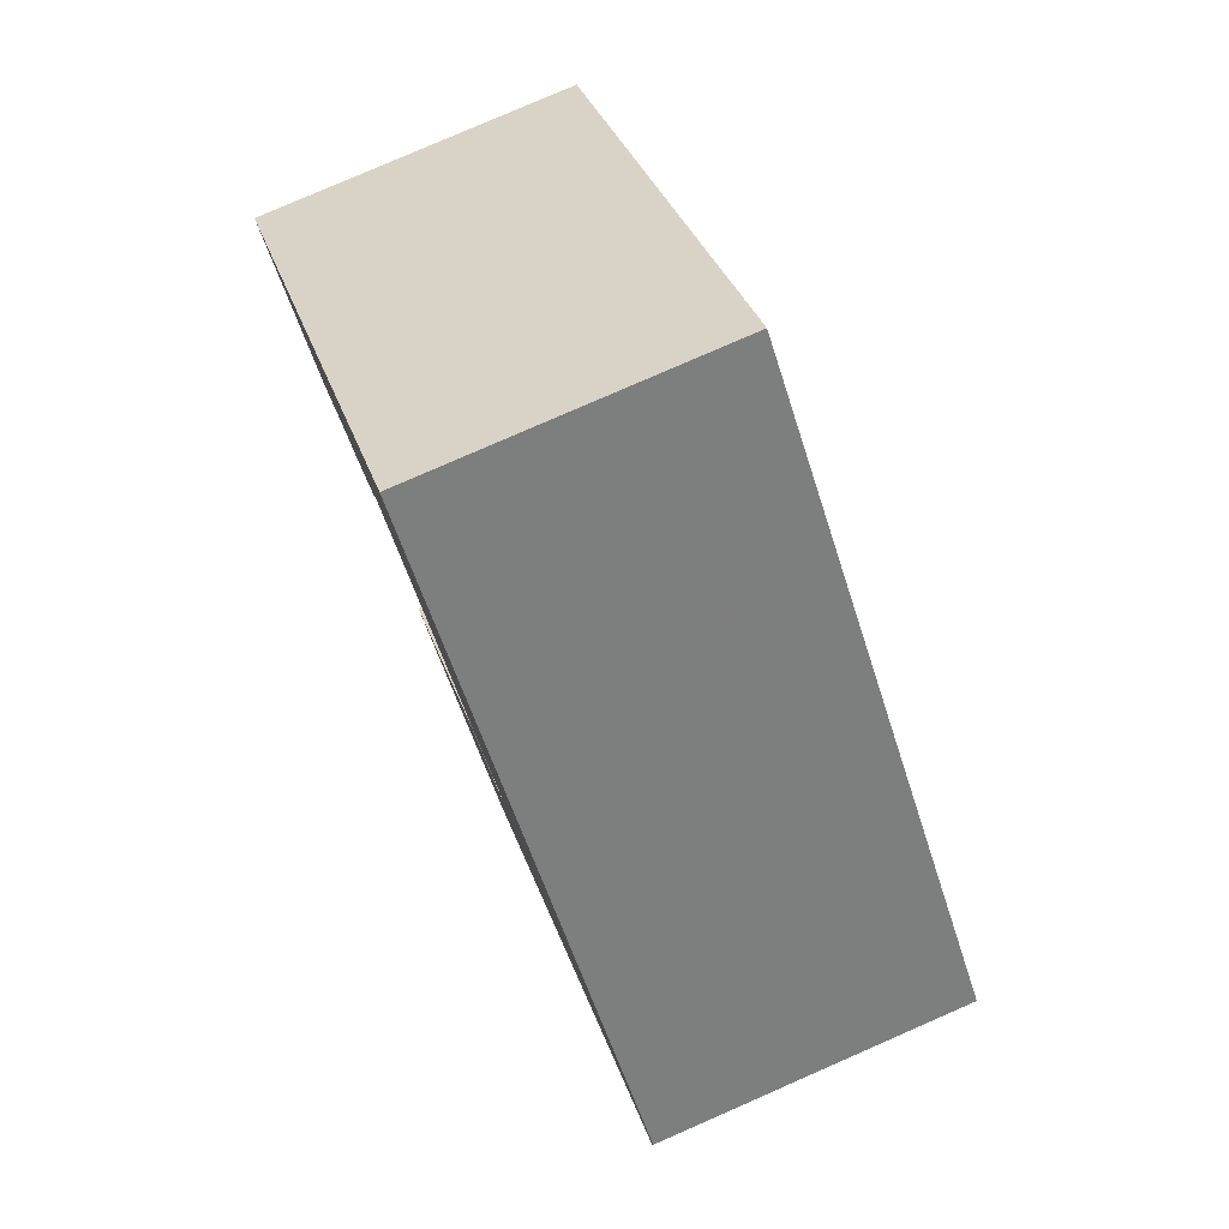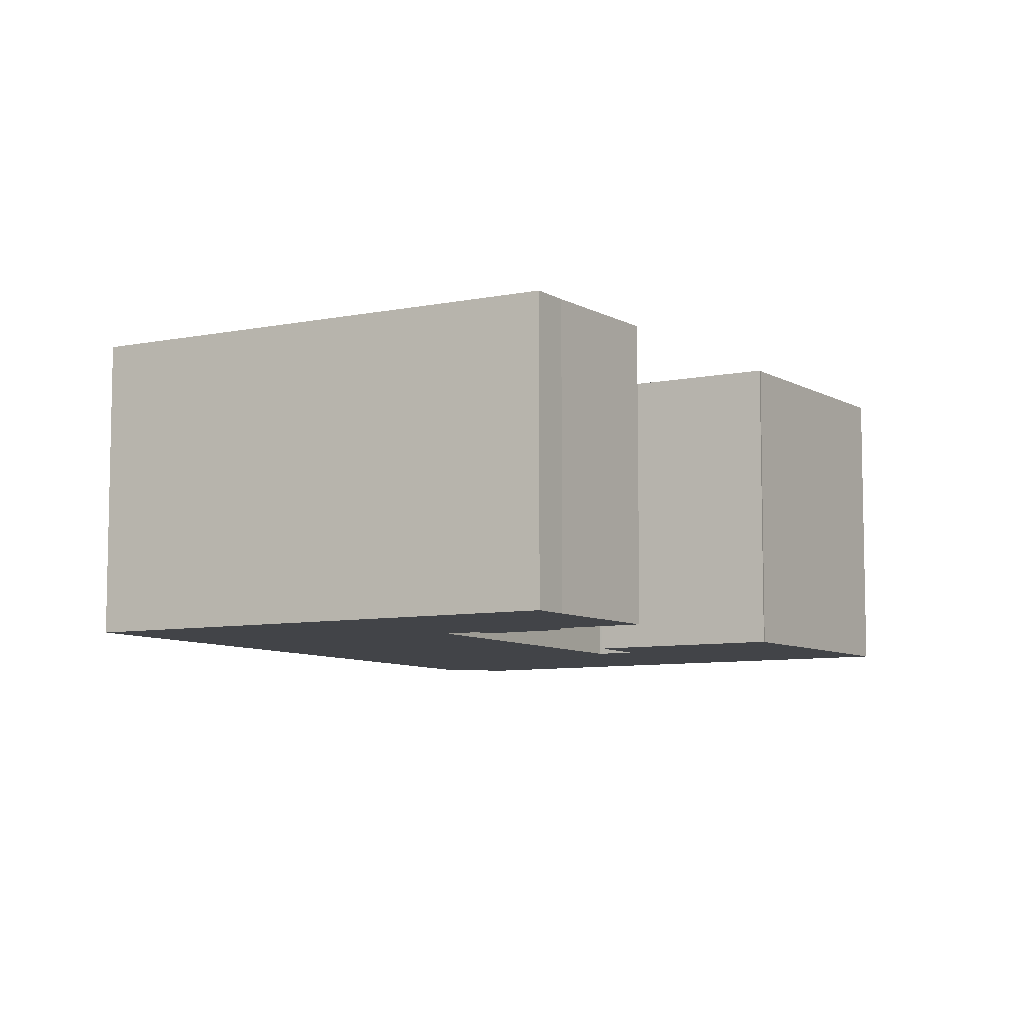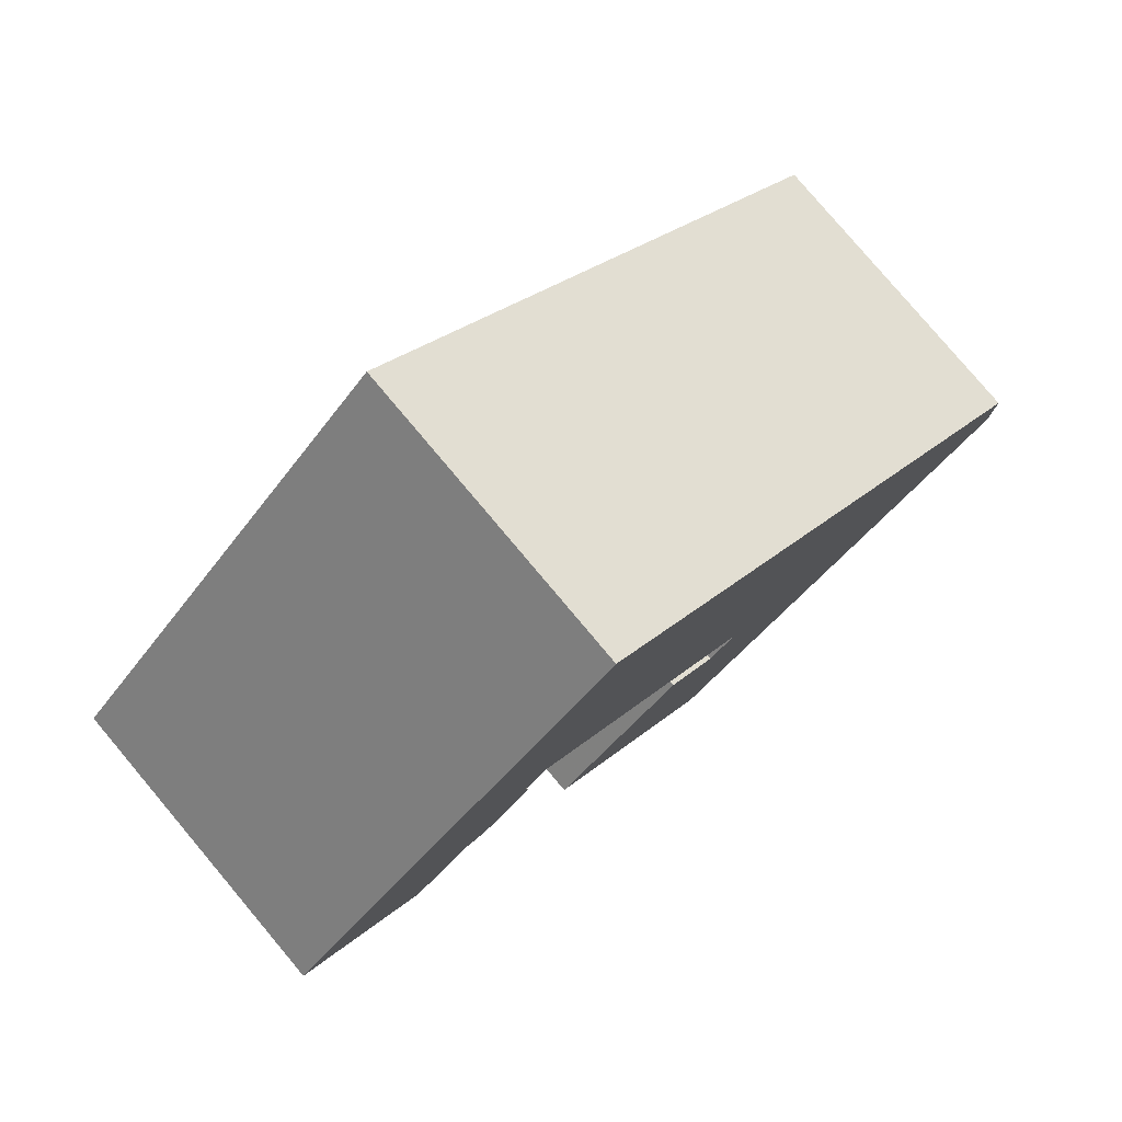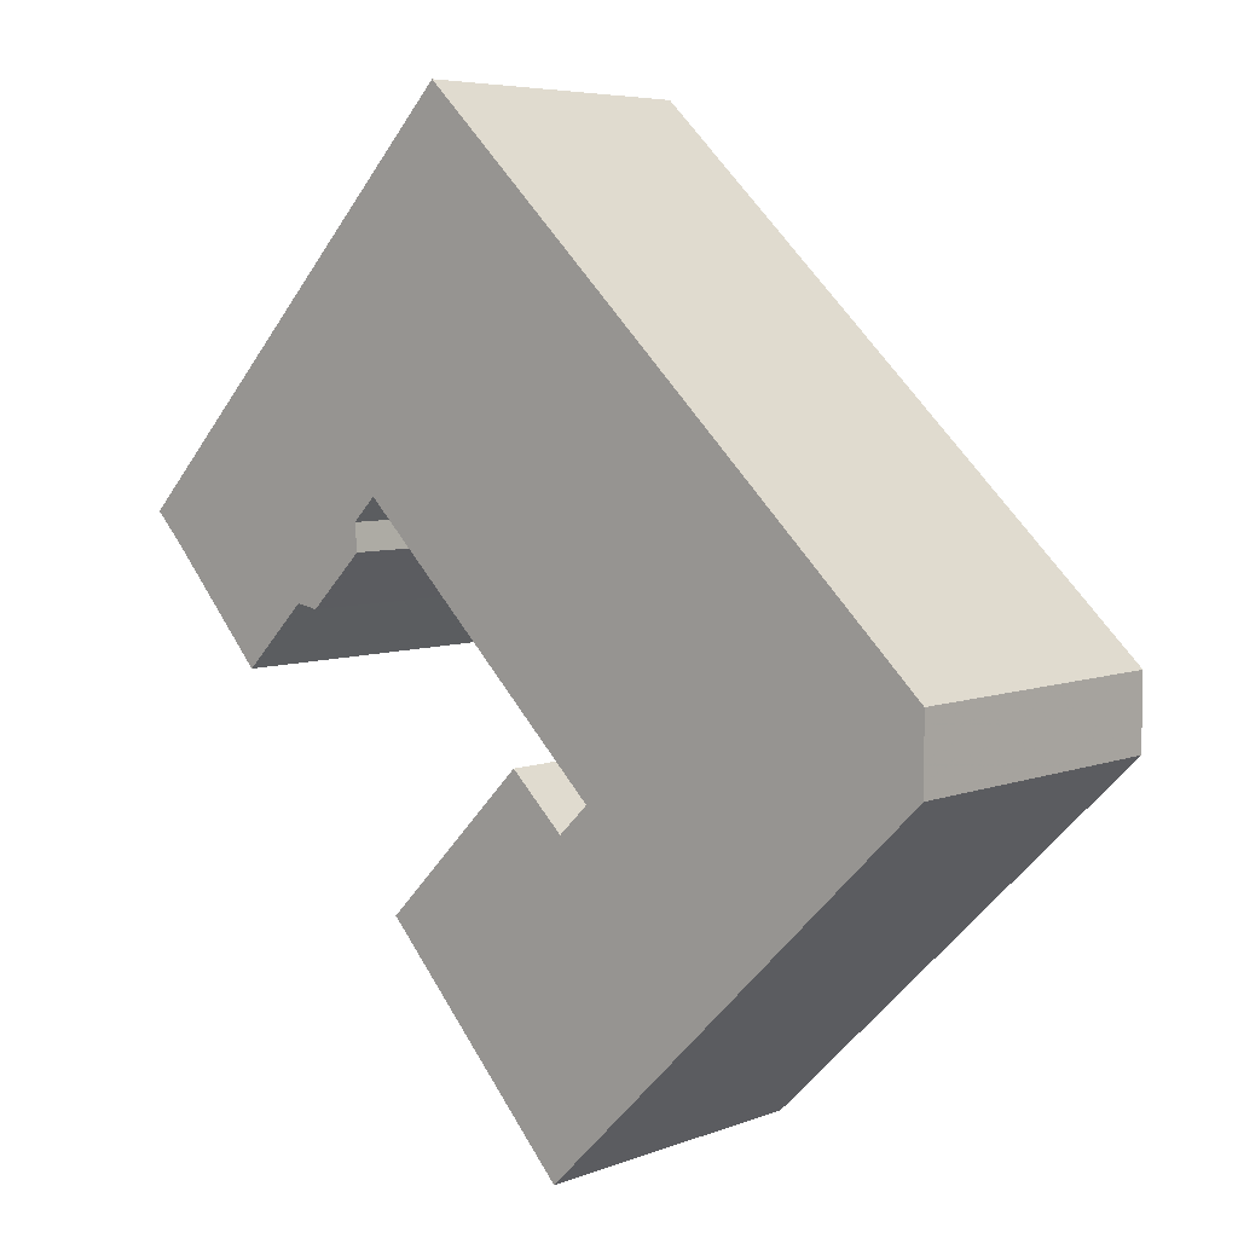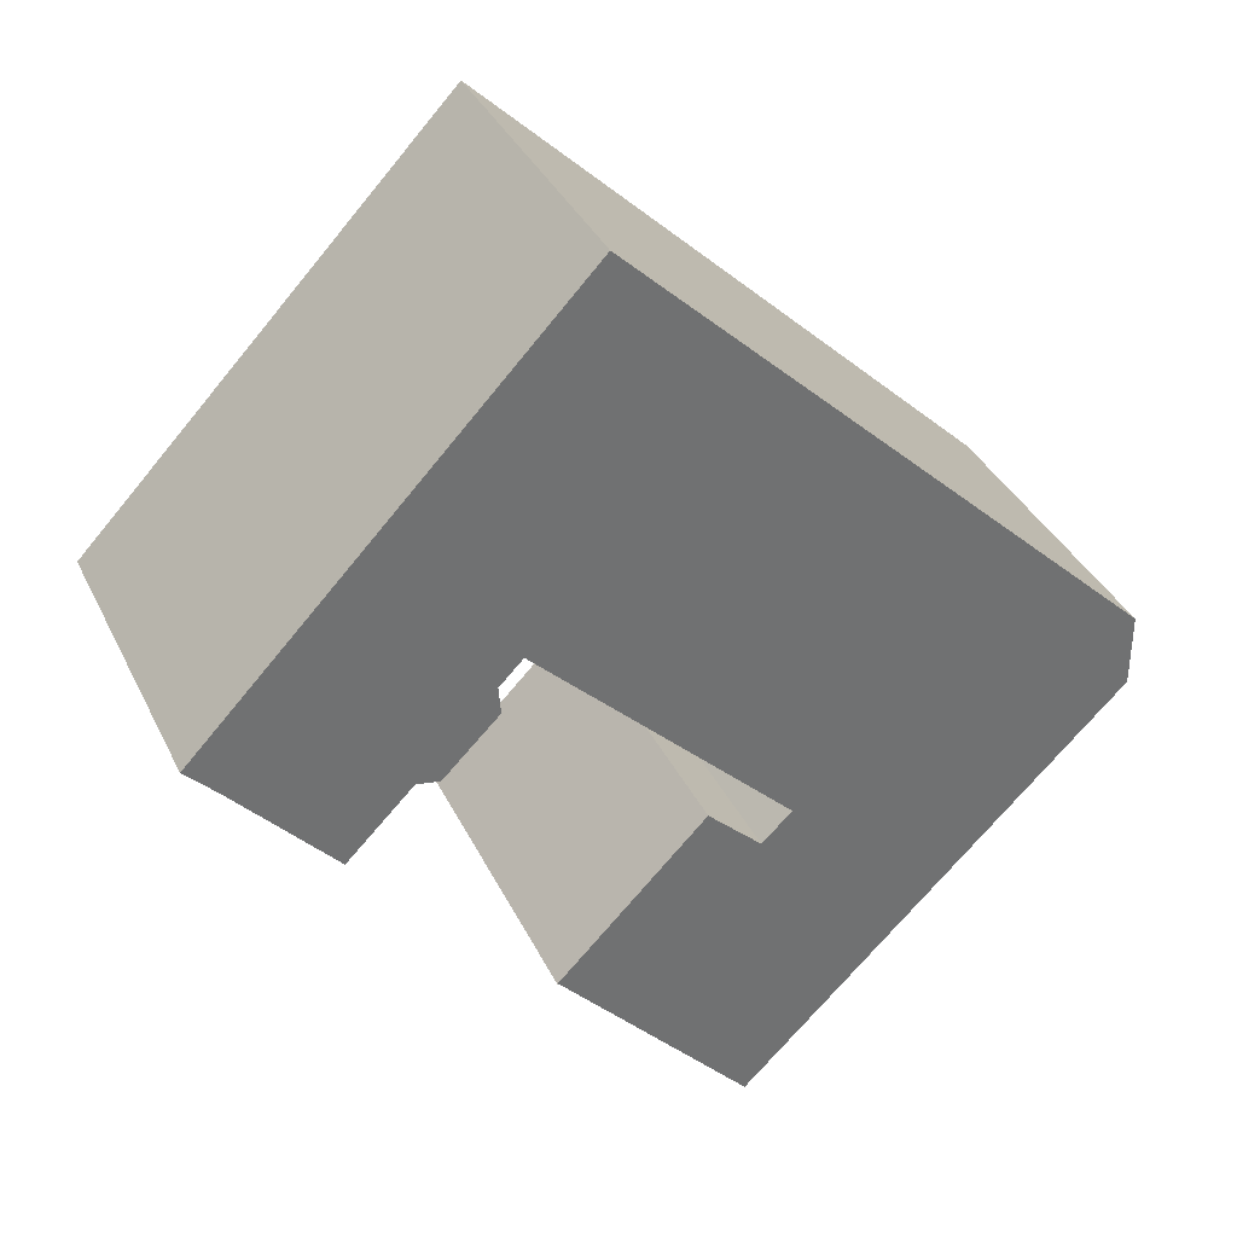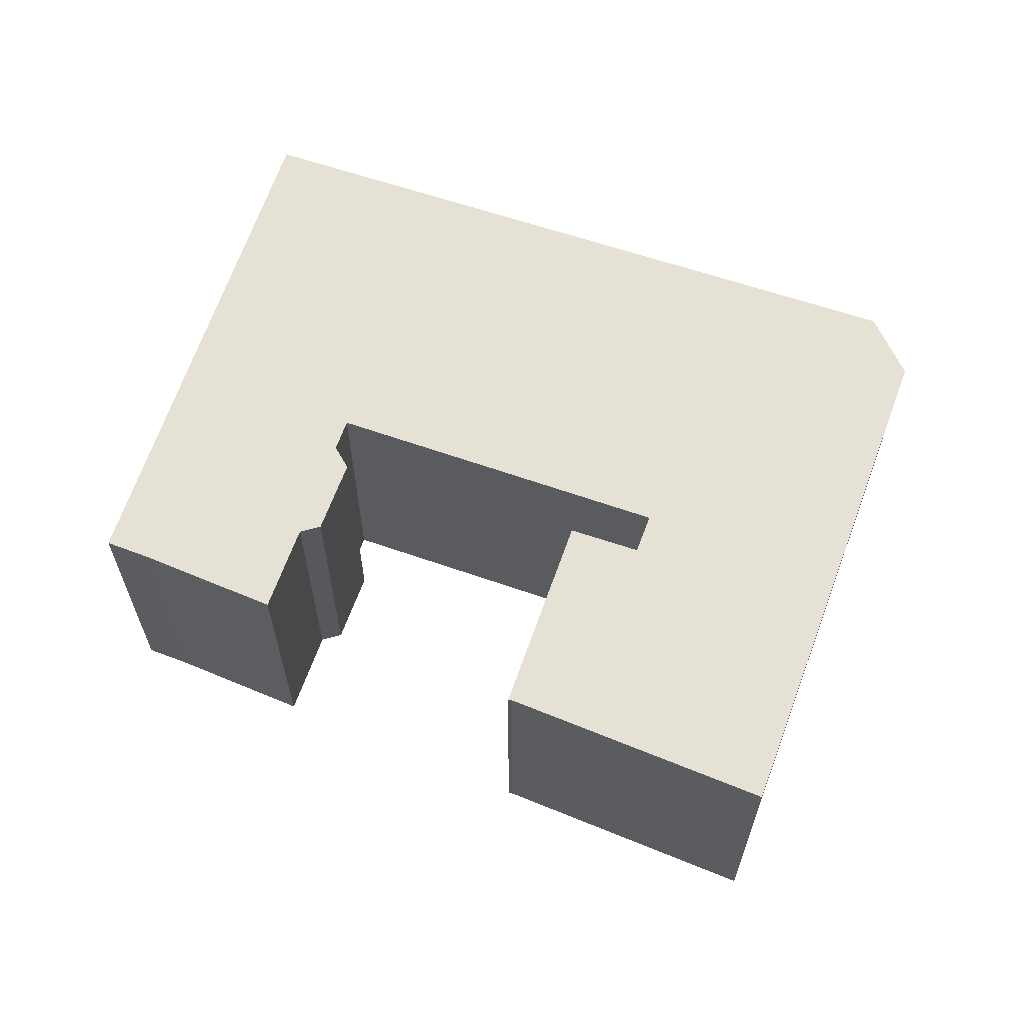
<metadata>
{"format":"obj","ext":"obj","renderer":"f3d","projection":"perspective","resolution":1024,"background":"white","views":[{"elev":79.6,"azim":-113.6,"up":"+Z"},{"elev":-7.8,"azim":75.8,"up":"+Y"},{"elev":79.8,"azim":139.9,"up":"+Z"},{"elev":5.9,"azim":-138.7,"up":"+Z"},{"elev":36.4,"azim":156.6,"up":"+Z"},{"elev":64.7,"azim":154.9,"up":"+Y"}]}
</metadata>
<code>
g default
v 5.391 0 -11.11
v -0.7681 0 -4.849
v -3.035 0 -7.016
v -4.286 0 -5.794
v 6.4 0 4.681
v 7.395 0 3.68
v 7.306 0 2.535
v 9.633 0 0.2335
v 10.59 0 0.4003
v 13.33 0 -2.346
v 17.52 0 2.302
v 18.78 0 3.603
v 3.152 0 19.89
v -7.014 0 10.2
v -18.77 0 -1.023
v -18.78 0 -4.07
v -9.472 0 -13.22
v -2.699 0 -19.88
v 5.266 0 -11.2
v 5.391 13.26 -11.11
v -0.7681 13.26 -4.849
v -3.035 13.26 -7.016
v -4.286 13.26 -5.794
v 6.4 13.26 4.681
v 7.395 13.26 3.68
v 7.306 13.26 2.535
v 9.633 13.26 0.2335
v 10.59 13.26 0.4003
v 13.33 13.26 -2.346
v 17.52 13.26 2.302
v 18.78 13.26 3.603
v 3.152 13.26 19.89
v -7.014 13.26 10.2
v -18.77 13.26 -1.023
v -18.78 13.26 -4.07
v -9.472 13.26 -13.22
v -2.699 13.26 -19.88
v 5.266 13.26 -11.2
f 1 3 2
f 14 5 15
f 15 5 16
f 4 16 5
f 3 16 4
f 1 16 3
f 19 16 1
f 16 19 17
f 18 17 19
f 14 13 5
f 5 13 6
f 12 6 13
f 6 12 7
f 11 7 12
f 9 7 11
f 7 9 8
f 10 9 11
f 20 22 21
f 33 24 34
f 34 24 35
f 23 35 24
f 22 35 23
f 20 35 22
f 38 35 20
f 35 38 36
f 37 36 38
f 33 32 24
f 24 32 25
f 31 25 32
f 25 31 26
f 30 26 31
f 28 26 30
f 26 28 27
f 29 28 30
f 3 2 21
f 21 22 3
f 2 1 20
f 20 21 2
f 15 14 33
f 33 34 15
f 16 15 34
f 34 35 16
f 5 4 23
f 23 24 5
f 4 3 22
f 22 23 4
f 1 19 38
f 38 20 1
f 17 16 35
f 35 36 17
f 18 17 36
f 36 37 18
f 19 18 37
f 37 38 19
f 14 13 32
f 32 33 14
f 6 5 24
f 24 25 6
f 13 12 31
f 31 32 13
f 7 6 25
f 25 26 7
f 12 11 30
f 30 31 12
f 9 8 27
f 27 28 9
f 8 7 26
f 26 27 8
f 10 9 28
f 28 29 10
f 11 10 29
f 29 30 11

</code>
